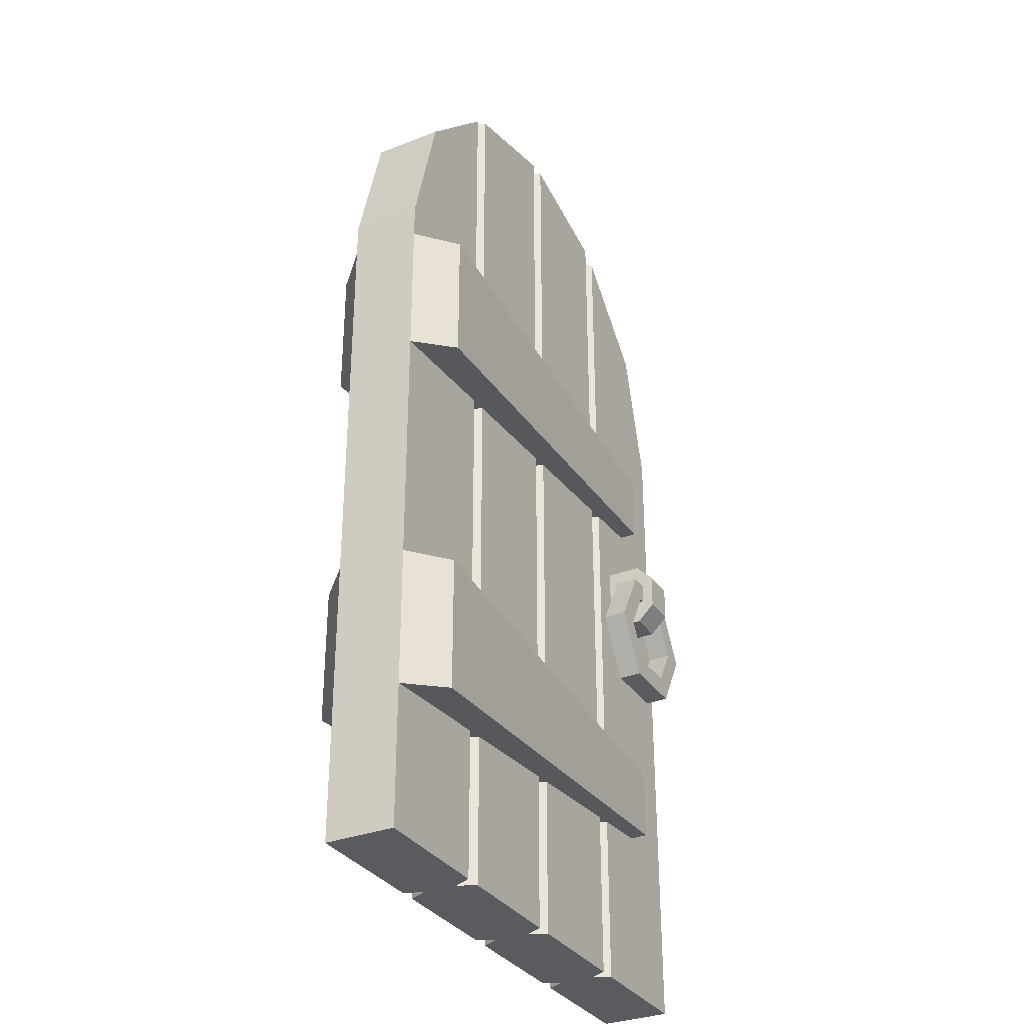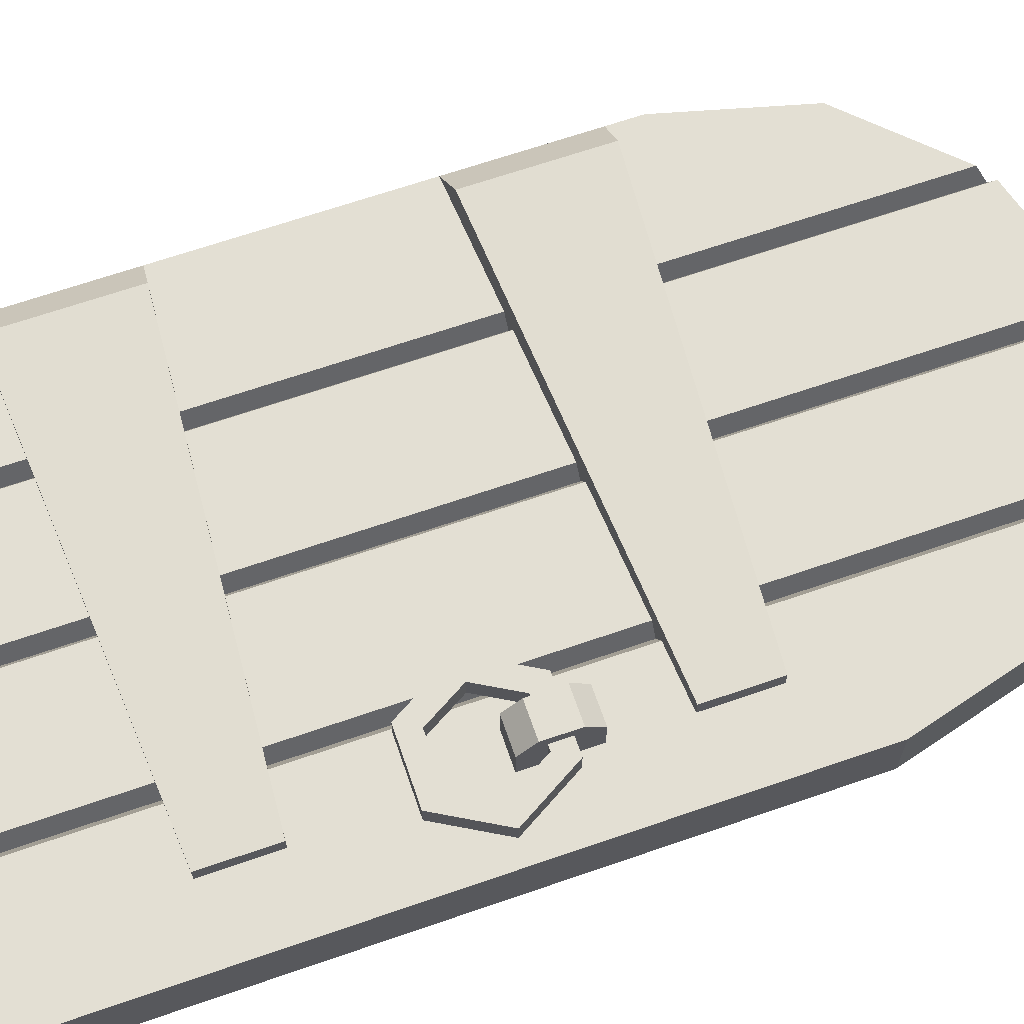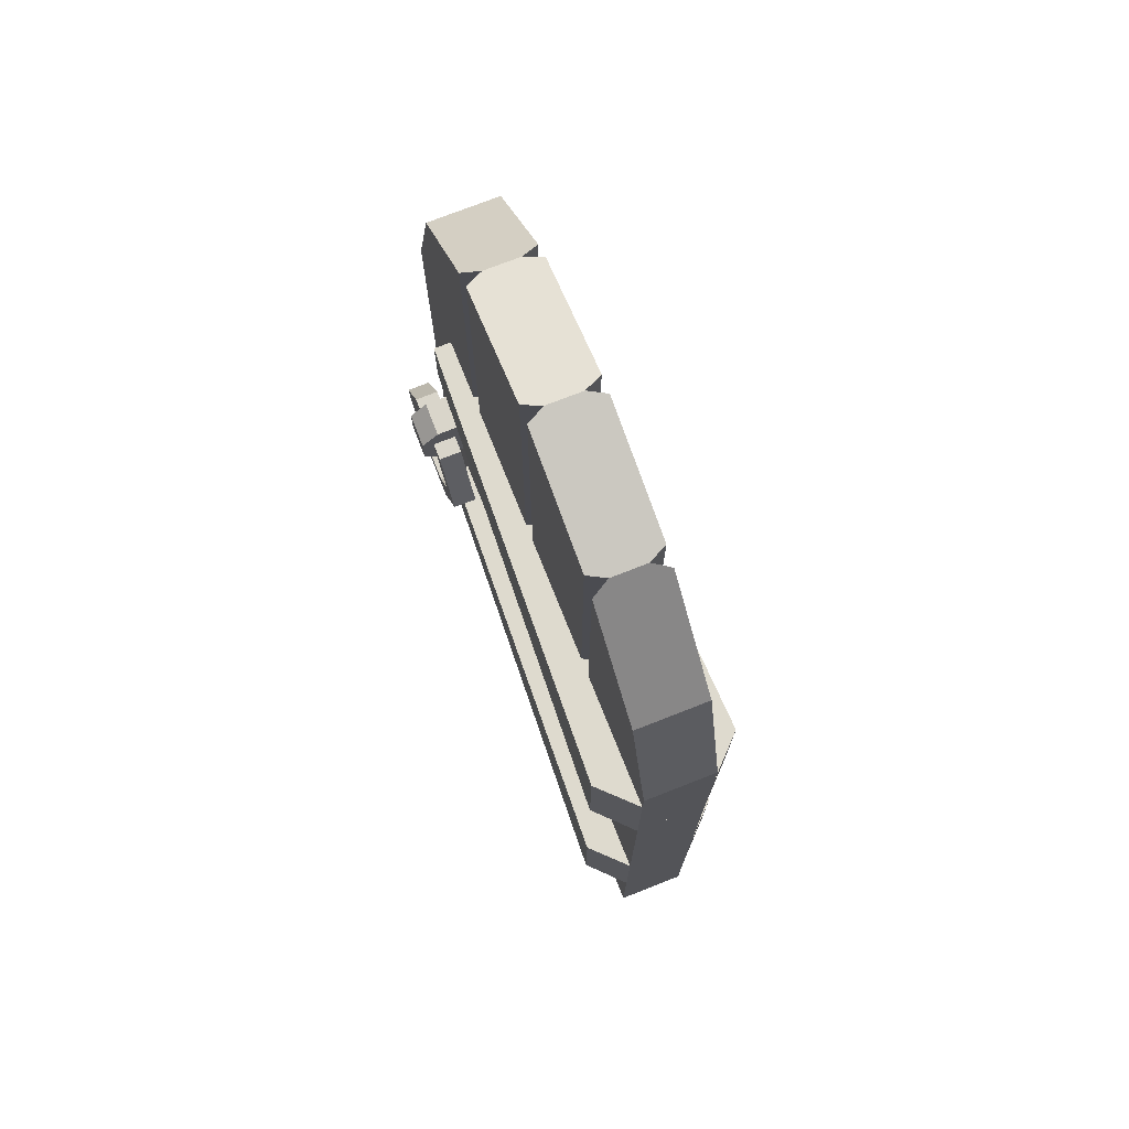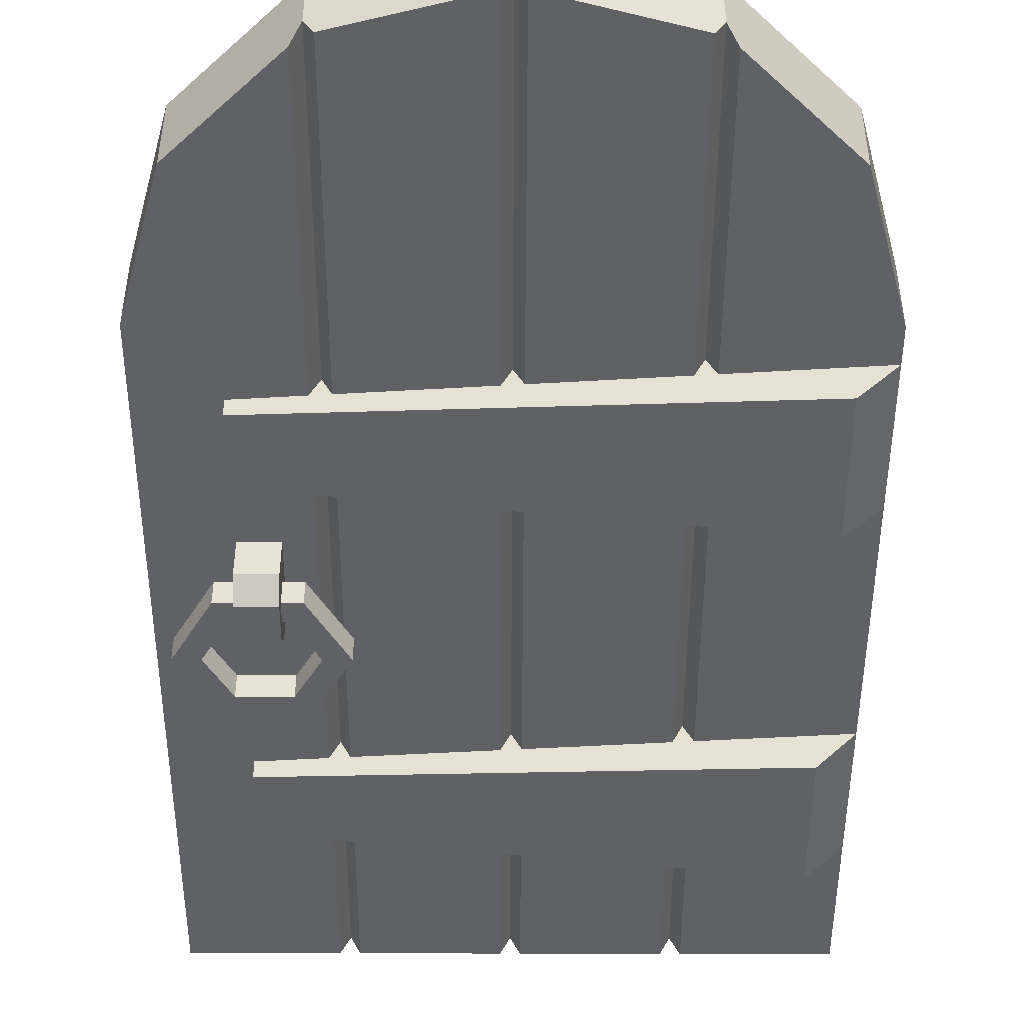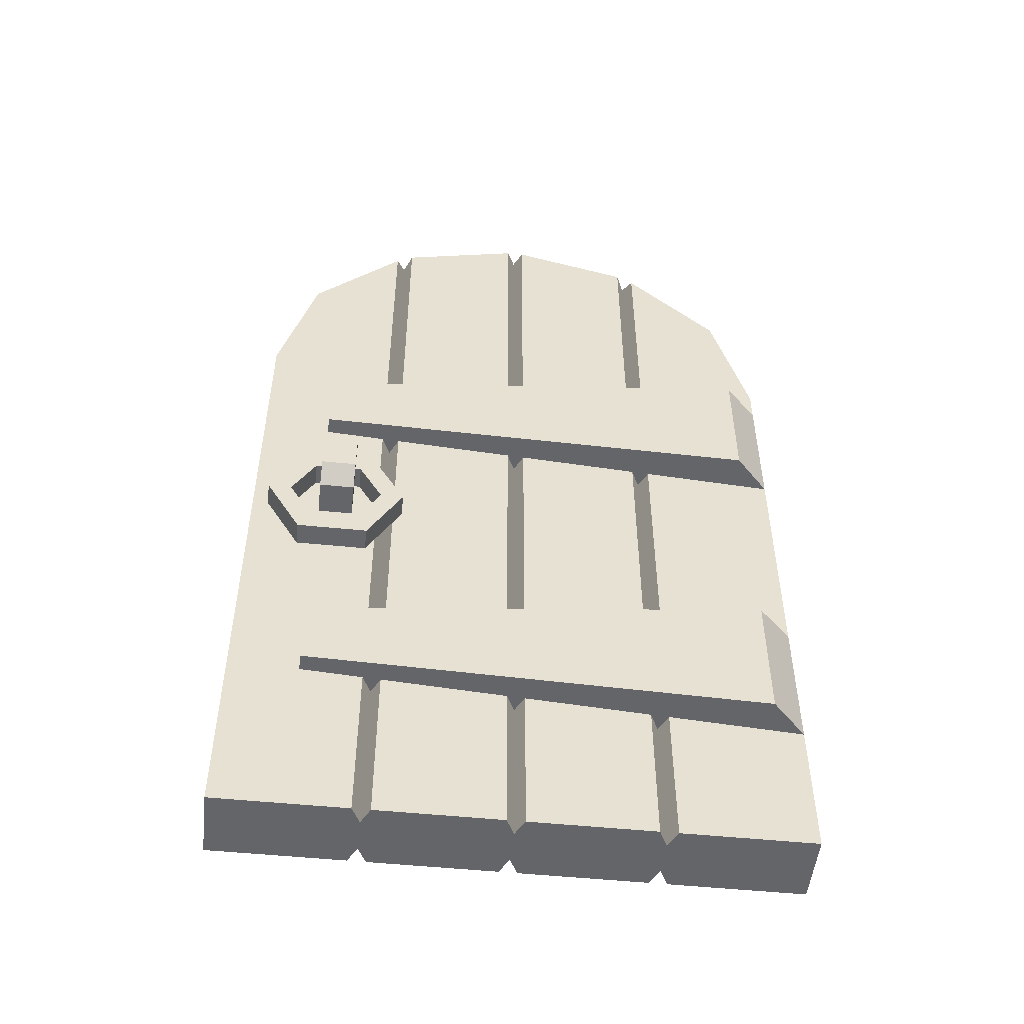
<metadata>
{"format":"obj","ext":"obj","renderer":"f3d","projection":"perspective","resolution":1024,"background":"white","views":[{"elev":-32.5,"azim":-61.7,"up":"+Y"},{"elev":66.9,"azim":70.9,"up":"+Z"},{"elev":74.5,"azim":-111.4,"up":"+Y"},{"elev":-47.9,"azim":179.8,"up":"+Z"},{"elev":-51.4,"azim":173.7,"up":"+Y"}]}
</metadata>
<code>
o object1
g object1
v 0.15 0.2039 -0.6
v 0.1 0.2003 -0.55
v 0.1 0.4003 -0.55
v 0.15 0.3968 -0.6
v 0.1 0.2003 -0.45
v 0.15 0.2039 -0.4
v 0.8 0.2503 -0.425
v 0.8 0.2503 -0.575
v 0.8 0.3509 -0.425
v 0.8 0.3509 -0.575
v 0.15 0.3968 -0.4
v 0.1 0.4003 -0.45
f 1 2 3
f 1 3 4
f 6 5 2
f 1 8 6
f 8 7 6
f 6 2 1
f 10 9 8
f 9 7 8
f 5 6 12
f 6 11 12
f 9 11 7
f 11 6 7
f 4 10 8
f 4 8 1
f 4 3 12
f 10 4 11
f 11 9 10
f 4 12 11
f 12 3 5
f 3 2 5
o object2
g object2
v 0.15 0.7544 -0.6
v 0.1 0.7509 -0.55
v 0.1 0.9509 -0.55
v 0.15 0.9473 -0.6
v 0.1 0.7509 -0.45
v 0.15 0.7544 -0.4
v 0.8 0.8009 -0.425
v 0.8 0.8009 -0.575
v 0.15 0.9473 -0.4
v 0.1 0.9509 -0.45
v 0.8 0.9014 -0.425
v 0.8 0.9014 -0.575
f 13 14 15
f 13 15 16
f 17 14 13
f 20 18 13
f 20 19 18
f 18 17 13
f 17 18 22
f 18 21 22
f 23 21 19
f 21 18 19
f 19 20 23
f 20 24 23
f 16 24 20
f 16 20 13
f 16 15 22
f 21 24 16
f 21 23 24
f 16 22 21
f 14 17 15
f 17 22 15
o object3
g object3
v 0.825 0.4907 -0.425
v 0.825 0.4907 -0.3917
v 0.725 0.4907 -0.3917
v 0.725 0.4907 -0.425
v 0.775 0.4907 -0.3917
v 0.775 0.4907 -0.425
v 0.875 0.5773 -0.425
v 0.875 0.5773 -0.3917
v 0.825 0.6639 -0.425
v 0.825 0.6639 -0.3917
v 0.725 0.6639 -0.425
v 0.725 0.6639 -0.3917
v 0.775 0.6639 -0.3917
v 0.775 0.6639 -0.425
v 0.675 0.5773 -0.425
v 0.675 0.5773 -0.3917
v 0.775 0.5195 -0.425
v 0.8083 0.5195 -0.425
v 0.8417 0.5773 -0.425
v 0.8083 0.635 -0.425
v 0.775 0.635 -0.425
v 0.7417 0.635 -0.425
v 0.7083 0.5773 -0.425
v 0.7417 0.5195 -0.425
v 0.7417 0.5195 -0.3917
v 0.7083 0.5773 -0.3917
v 0.7417 0.635 -0.3917
v 0.8083 0.635 -0.3917
v 0.775 0.635 -0.3917
v 0.8417 0.5773 -0.3917
v 0.8083 0.5195 -0.3917
v 0.775 0.5195 -0.3917
f 29 27 28
f 26 29 30
f 25 26 30
f 29 28 30
f 31 32 25
f 32 26 25
f 33 34 32
f 33 32 31
f 35 36 37
f 38 37 34
f 34 33 38
f 38 35 37
f 39 40 36
f 39 36 35
f 44 45 38
f 35 38 46
f 47 39 35
f 47 28 39
f 48 30 28
f 25 30 42
f 31 25 43
f 43 33 31
f 25 42 43
f 30 41 42
f 48 41 30
f 47 48 28
f 35 46 47
f 38 45 46
f 43 44 33
f 44 38 33
f 47 50 49
f 47 49 48
f 46 51 47
f 51 50 47
f 51 46 45
f 44 52 45
f 52 53 45
f 53 51 45
f 43 54 44
f 54 52 44
f 42 55 54
f 42 54 43
f 41 48 49
f 55 42 41
f 41 56 55
f 41 49 56
f 28 27 39
f 27 40 39
f 37 53 52
f 34 52 54
f 54 26 32
f 55 29 26
f 27 29 49
f 40 27 50
f 50 51 36
f 36 40 50
f 27 49 50
f 29 56 49
f 55 56 29
f 54 55 26
f 32 34 54
f 51 37 36
f 51 53 37
f 34 37 52
o object4
g object4
v 0.875 0.5773 -0.575
v 0.875 0.5773 -0.6083
v 0.825 0.4907 -0.6083
v 0.825 0.4907 -0.575
v 0.725 0.4907 -0.6083
v 0.725 0.4907 -0.575
v 0.775 0.4907 -0.6083
v 0.775 0.4907 -0.575
v 0.675 0.5773 -0.6083
v 0.675 0.5773 -0.575
v 0.725 0.6639 -0.6083
v 0.725 0.6639 -0.575
v 0.825 0.6639 -0.6083
v 0.825 0.6639 -0.575
v 0.775 0.6639 -0.6083
v 0.775 0.6639 -0.575
v 0.775 0.5195 -0.575
v 0.8083 0.5195 -0.575
v 0.8417 0.5773 -0.575
v 0.8083 0.635 -0.575
v 0.775 0.635 -0.575
v 0.7417 0.635 -0.575
v 0.7083 0.5773 -0.575
v 0.7417 0.5195 -0.575
v 0.8417 0.5773 -0.6083
v 0.8083 0.5195 -0.6083
v 0.8083 0.635 -0.6083
v 0.7417 0.635 -0.6083
v 0.775 0.635 -0.6083
v 0.7083 0.5773 -0.6083
v 0.7417 0.5195 -0.6083
v 0.775 0.5195 -0.6083
f 60 59 58
f 60 58 57
f 62 61 63
f 63 59 60
f 60 64 63
f 64 62 63
f 66 65 61
f 66 61 62
f 68 67 66
f 67 65 66
f 67 68 72
f 71 72 70
f 70 69 71
f 71 67 72
f 72 77 76
f 70 76 75
f 75 60 57
f 74 64 60
f 62 64 80
f 66 62 79
f 79 78 68
f 68 66 79
f 62 80 79
f 64 73 80
f 74 73 64
f 75 74 60
f 57 70 75
f 78 72 68
f 78 77 72
f 70 72 76
f 75 81 74
f 81 82 74
f 76 83 81
f 76 81 75
f 77 78 84
f 83 76 77
f 77 85 83
f 77 84 85
f 79 86 84
f 79 84 78
f 80 87 79
f 87 86 79
f 88 87 80
f 82 88 73
f 73 74 82
f 88 80 73
f 57 58 70
f 58 69 70
f 83 85 71
f 67 71 84
f 86 65 67
f 86 61 65
f 87 63 61
f 59 63 82
f 58 59 81
f 81 69 58
f 59 82 81
f 63 88 82
f 87 88 63
f 86 87 61
f 67 84 86
f 71 85 84
f 81 83 69
f 83 71 69
o object5
g object5
v 0.75 0.675 -0.625
v 0.75 0.7 -0.6
v 0.8 0.7 -0.6
v 0.8 0.675 -0.625
v 0.75 0.7 -0.4
v 0.75 0.625 -0.625
v 0.75 0.6 -0.6
v 0.75 0.6 -0.4
v 0.75 0.625 -0.375
v 0.75 0.675 -0.375
v 0.8 0.7 -0.4
v 0.8 0.675 -0.375
v 0.8 0.625 -0.375
v 0.8 0.6 -0.4
v 0.8 0.6 -0.6
v 0.8 0.625 -0.625
f 89 90 91
f 89 91 92
f 89 94 95
f 90 95 96
f 96 98 93
f 96 97 98
f 96 93 90
f 90 89 95
f 100 99 98
f 99 93 98
f 101 100 97
f 100 98 97
f 97 96 102
f 97 102 101
f 103 102 95
f 102 96 95
f 104 103 94
f 103 95 94
f 94 89 104
f 89 92 104
f 100 101 102
f 102 103 91
f 103 92 91
f 103 104 92
f 91 99 102
f 99 100 102
f 90 93 99
f 90 99 91
o object6
g object6
v 0.2875 0.2137 -0.45
v 0.1 0.2003 -0.45
v 0.1 0 -0.45
v 0.2875 0 -0.45
v 0.5 0.2289 -0.525
v 0.4875 0.228 -0.55
v 0.3125 0.2155 -0.55
v 0.3 0.2146 -0.525
v 0.2875 0.2137 -0.55
v 0.1 0.2003 -0.55
v 0.3 0.2146 -0.475
v 0.3125 0.2155 -0.45
v 0.4875 0.228 -0.45
v 0.5 0.2289 -0.475
v 0.5125 0.2298 -0.45
v 0.6875 0.2423 -0.45
v 0.7 0.2431 -0.475
v 0.7125 0.244 -0.45
v 0.8 0.2503 -0.45
v 0.8 0.2503 -0.55
v 0.7125 0.244 -0.55
v 0.7 0.2431 -0.525
v 0.6875 0.2423 -0.55
v 0.5125 0.2298 -0.55
v 0.5 -0 -0.525
v 0.4875 -0 -0.55
v 0.5125 -0 -0.55
v 0.6875 -0 -0.55
v 0.7 -0 -0.525
v 0.7125 -0 -0.55
v 0.7125 0.357 -0.55
v 0.8 0.3509 -0.55
v 0.9 -0 -0.55
v 0.9 1 -0.55
v 0.8464 1.2 -0.55
v 0.7125 1.334 -0.55
v 0.7125 0.9076 -0.55
v 0.8 0.9014 -0.55
v 0.8 0.8009 -0.55
v 0.7125 0.7946 -0.55
v 0.9 1 -0.45
v 0.9 0 -0.45
v 0.8464 1.2 -0.45
v 0.7125 1.334 -0.45
v 0.7 1.346 -0.525
v 0.7 1.346 -0.475
v 0.7 0.9085 -0.475
v 0.7125 0.9076 -0.45
v 0.6875 0.9094 -0.45
v 0.6875 1.35 -0.45
v 0.5125 1.397 -0.45
v 0.5125 0.9217 -0.45
v 0.5 0.9226 -0.475
v 0.5 1.4 -0.475
v 0.4875 0.9235 -0.45
v 0.4875 1.397 -0.45
v 0.3125 0.9359 -0.45
v 0.3125 1.35 -0.45
v 0.3 0.9367 -0.475
v 0.3 1.346 -0.475
v 0.2875 0.9376 -0.45
v 0.2875 1.334 -0.45
v 0.1536 1.2 -0.45
v 0.1 1 -0.45
v 0.1 0.9509 -0.45
v 0.1 1 -0.55
v 0.1536 1.2 -0.55
v 0.1 0.9509 -0.55
v 0.2875 0.9376 -0.55
v 0.2875 1.334 -0.55
v 0.3 1.346 -0.525
v 0.3 0.9367 -0.525
v 0.3125 1.35 -0.55
v 0.3125 0.9359 -0.55
v 0.4875 0.9235 -0.55
v 0.4875 1.397 -0.55
v 0.5 1.4 -0.525
v 0.5 0.9226 -0.525
v 0.5125 1.397 -0.55
v 0.5125 0.9217 -0.55
v 0.6875 1.35 -0.55
v 0.6875 0.9094 -0.55
v 0.7 0.9085 -0.525
v 0.8 0.9014 -0.45
v 0.8 0.8009 -0.45
v 0.5 0.7794 -0.525
v 0.4875 0.7785 -0.55
v 0.3125 0.766 -0.55
v 0.3 0.7651 -0.525
v 0.2875 0.7643 -0.55
v 0.1 0.7509 -0.55
v 0.1 0.7509 -0.45
v 0.2875 0.7643 -0.45
v 0.3 0.7651 -0.475
v 0.3125 0.766 -0.45
v 0.4875 0.7785 -0.45
v 0.5 0.7794 -0.475
v 0.5125 0.7803 -0.45
v 0.6875 0.7928 -0.45
v 0.7 0.7937 -0.475
v 0.7125 0.7946 -0.45
v 0.7 0.7937 -0.525
v 0.6875 0.7928 -0.55
v 0.5125 0.7803 -0.55
v 0.4875 0.3729 -0.55
v 0.5 0.372 -0.525
v 0.5125 0.3712 -0.55
v 0.6875 0.3588 -0.55
v 0.7 0.3579 -0.525
v 0.7 0.3579 -0.475
v 0.7125 0.357 -0.45
v 0.6875 0.3588 -0.45
v 0.5125 0.3712 -0.45
v 0.5 0.372 -0.475
v 0.4875 0.3729 -0.45
v 0.3125 0.3853 -0.45
v 0.3 0.3862 -0.475
v 0.2875 0.387 -0.45
v 0.1 0.4003 -0.45
v 0.1 0.4003 -0.55
v 0.2875 0.387 -0.55
v 0.3 0.3862 -0.525
v 0.3125 0.3853 -0.55
v 0.8 0.3509 -0.45
v 0.7125 0 -0.45
v 0.7 0 -0.475
v 0.6875 0 -0.45
v 0.5125 0 -0.45
v 0.5 0 -0.475
v 0.4875 0 -0.45
v 0.3125 0 -0.45
v 0.3 0 -0.475
v 0.1 -0 -0.55
v 0.2875 -0 -0.55
v 0.3 -0 -0.525
v 0.3125 -0 -0.55
f 105 106 108
f 106 107 108
f 121 122 123
f 123 124 126
f 109 126 127
f 127 128 109
f 109 118 119
f 109 117 118
f 110 112 117
f 112 115 116
f 112 105 115
f 113 114 105
f 114 106 105
f 112 113 105
f 110 111 112
f 112 116 117
f 109 110 117
f 109 119 126
f 119 120 126
f 124 125 126
f 120 121 126
f 121 123 126
f 109 129 110
f 129 130 110
f 128 131 109
f 131 129 109
f 132 131 128
f 132 128 127
f 126 133 127
f 133 132 127
f 125 134 126
f 134 133 126
f 134 125 124
f 137 124 136
f 136 143 138
f 142 140 138
f 142 141 140
f 140 139 138
f 143 142 138
f 136 144 143
f 136 135 144
f 138 137 136
f 137 134 124
f 138 145 137
f 145 146 137
f 139 147 145
f 139 145 138
f 149 150 148
f 148 147 140
f 147 139 140
f 140 149 148
f 152 148 151
f 148 150 151
f 151 150 153
f 150 154 153
f 154 155 156
f 154 156 153
f 158 157 155
f 157 156 155
f 160 159 157
f 160 157 158
f 161 159 162
f 159 160 162
f 161 162 164
f 161 164 163
f 163 164 166
f 163 166 165
f 168 169 165
f 167 165 166
f 167 168 165
f 170 168 167
f 170 167 171
f 173 172 170
f 174 173 171
f 173 170 171
f 173 174 176
f 174 175 176
f 176 175 178
f 175 177 178
f 177 180 179
f 177 179 178
f 179 180 182
f 180 181 182
f 182 181 183
f 182 183 184
f 186 184 185
f 184 183 185
f 186 185 149
f 186 149 187
f 169 168 172
f 168 170 172
f 164 175 174
f 166 174 171
f 171 167 166
f 166 164 174
f 158 181 180
f 158 164 160
f 164 162 160
f 177 175 164
f 158 177 164
f 158 180 177
f 154 150 149
f 155 149 185
f 185 183 158
f 183 181 158
f 185 158 155
f 155 154 149
f 187 149 140
f 187 140 141
f 188 152 151
f 187 151 153
f 182 186 187
f 182 184 186
f 156 157 182
f 157 159 182
f 159 163 179
f 163 178 179
f 163 176 178
f 163 173 176
f 165 172 173
f 165 169 172
f 163 165 173
f 159 161 163
f 159 179 182
f 187 156 182
f 187 153 156
f 187 141 142
f 187 188 151
f 187 142 188
f 143 189 142
f 189 188 142
f 204 205 189
f 189 143 206
f 190 206 207
f 207 208 190
f 190 201 202
f 190 200 201
f 191 198 200
f 192 193 198
f 193 194 198
f 194 195 197
f 195 196 197
f 194 197 198
f 191 192 198
f 198 199 200
f 190 191 200
f 190 202 206
f 202 203 206
f 143 144 206
f 203 204 206
f 204 189 206
f 209 191 210
f 191 190 210
f 210 190 211
f 190 208 211
f 212 211 208
f 212 208 207
f 212 207 213
f 207 206 213
f 215 205 204
f 215 204 214
f 214 204 203
f 214 203 216
f 203 202 216
f 202 217 216
f 217 202 201
f 217 201 218
f 218 201 200
f 218 200 219
f 220 219 199
f 219 200 199
f 220 199 198
f 220 198 221
f 221 198 197
f 221 197 222
f 197 196 222
f 196 223 222
f 195 224 223
f 195 223 196
f 225 224 195
f 225 195 194
f 225 194 226
f 194 193 226
f 226 193 227
f 193 192 227
f 192 191 209
f 192 209 227
f 213 206 135
f 206 144 135
f 228 215 214
f 213 214 216
f 210 212 213
f 210 211 212
f 217 218 210
f 218 219 210
f 219 226 209
f 226 227 209
f 220 221 226
f 221 222 226
f 222 224 225
f 222 223 224
f 222 225 226
f 219 220 226
f 219 209 210
f 213 217 210
f 213 216 217
f 213 135 136
f 213 228 214
f 213 136 228
f 228 136 123
f 136 124 123
f 123 122 229
f 228 123 146
f 228 146 145
f 145 188 189
f 148 152 188
f 145 148 188
f 145 147 148
f 145 189 228
f 189 205 228
f 205 215 228
f 123 229 146
f 121 230 229
f 121 229 122
f 120 231 230
f 120 230 121
f 120 119 231
f 119 232 231
f 118 233 232
f 118 232 119
f 117 234 233
f 117 233 118
f 235 234 116
f 234 117 116
f 115 236 235
f 115 235 116
f 238 237 114
f 238 114 113
f 112 239 113
f 239 238 113
f 111 240 112
f 240 239 112
f 111 110 130
f 111 130 240
f 105 108 236
f 105 236 115
f 134 137 146
f 133 134 229
f 132 133 129
f 232 233 129
f 233 234 129
f 234 239 130
f 239 240 130
f 235 236 239
f 236 108 239
f 108 237 238
f 108 107 237
f 108 238 239
f 234 235 239
f 234 130 129
f 129 131 132
f 133 232 129
f 133 231 232
f 133 230 231
f 133 229 230
f 134 146 229
f 114 237 106
f 237 107 106

</code>
